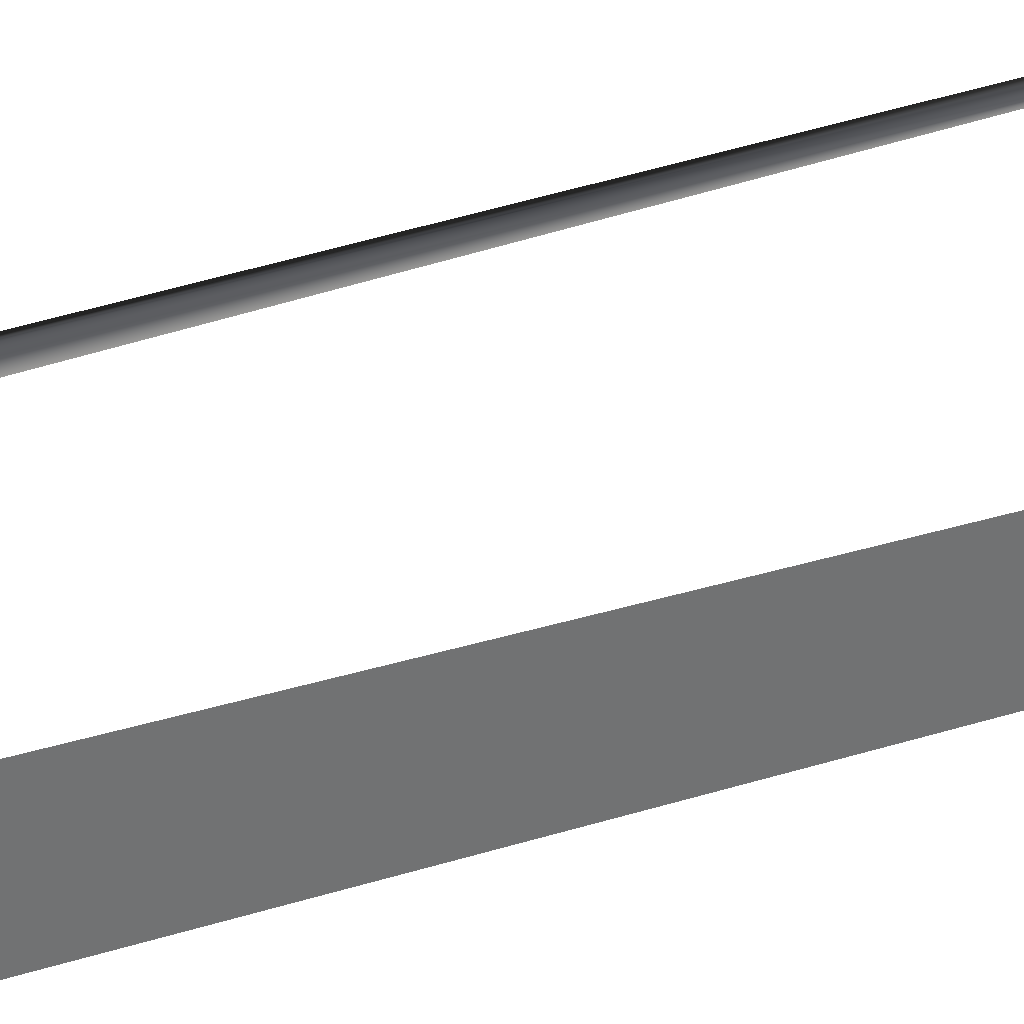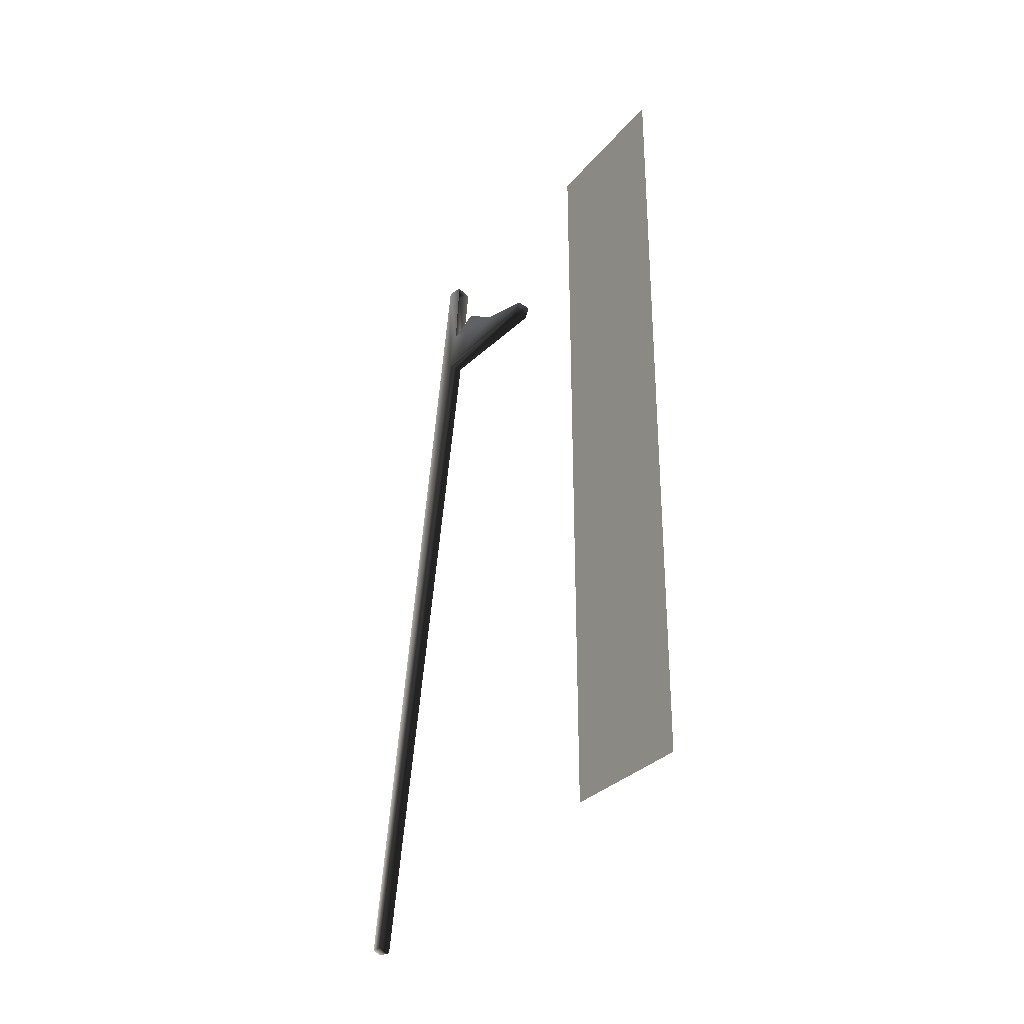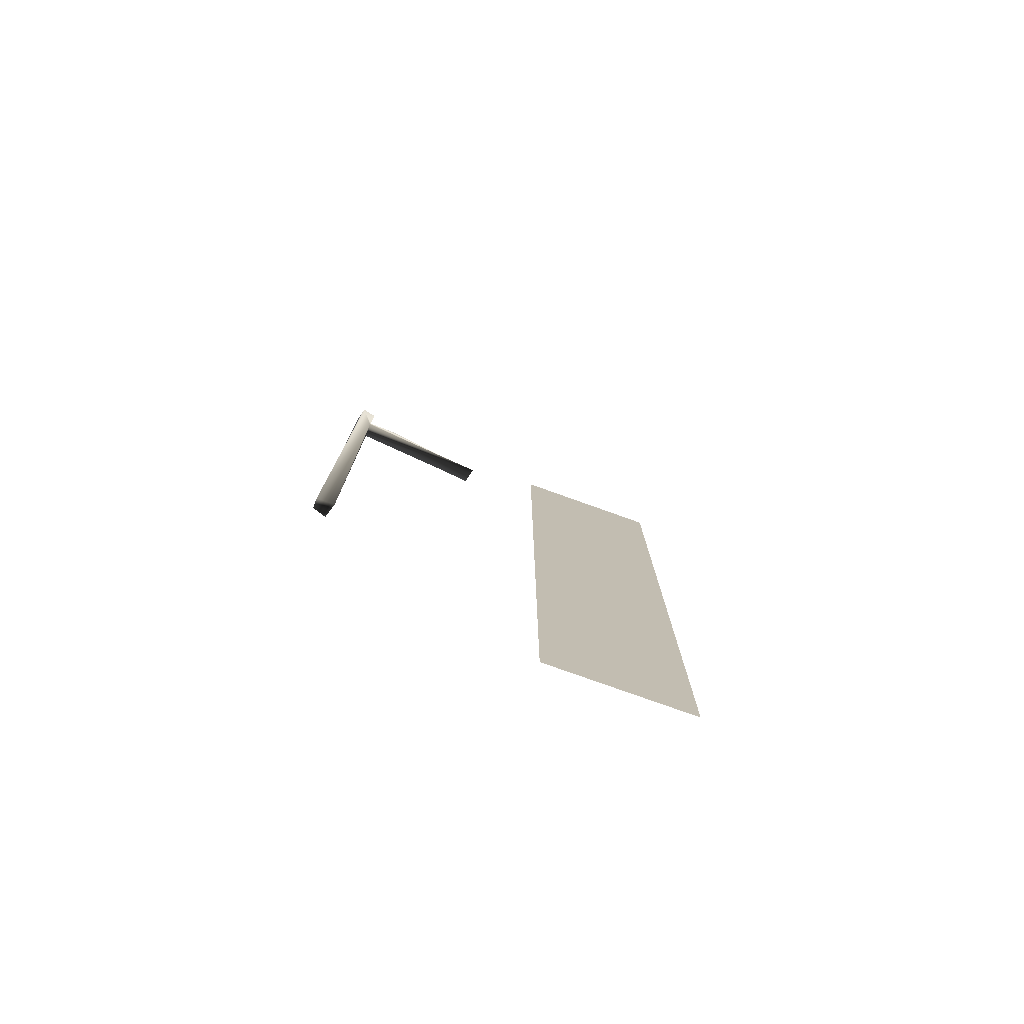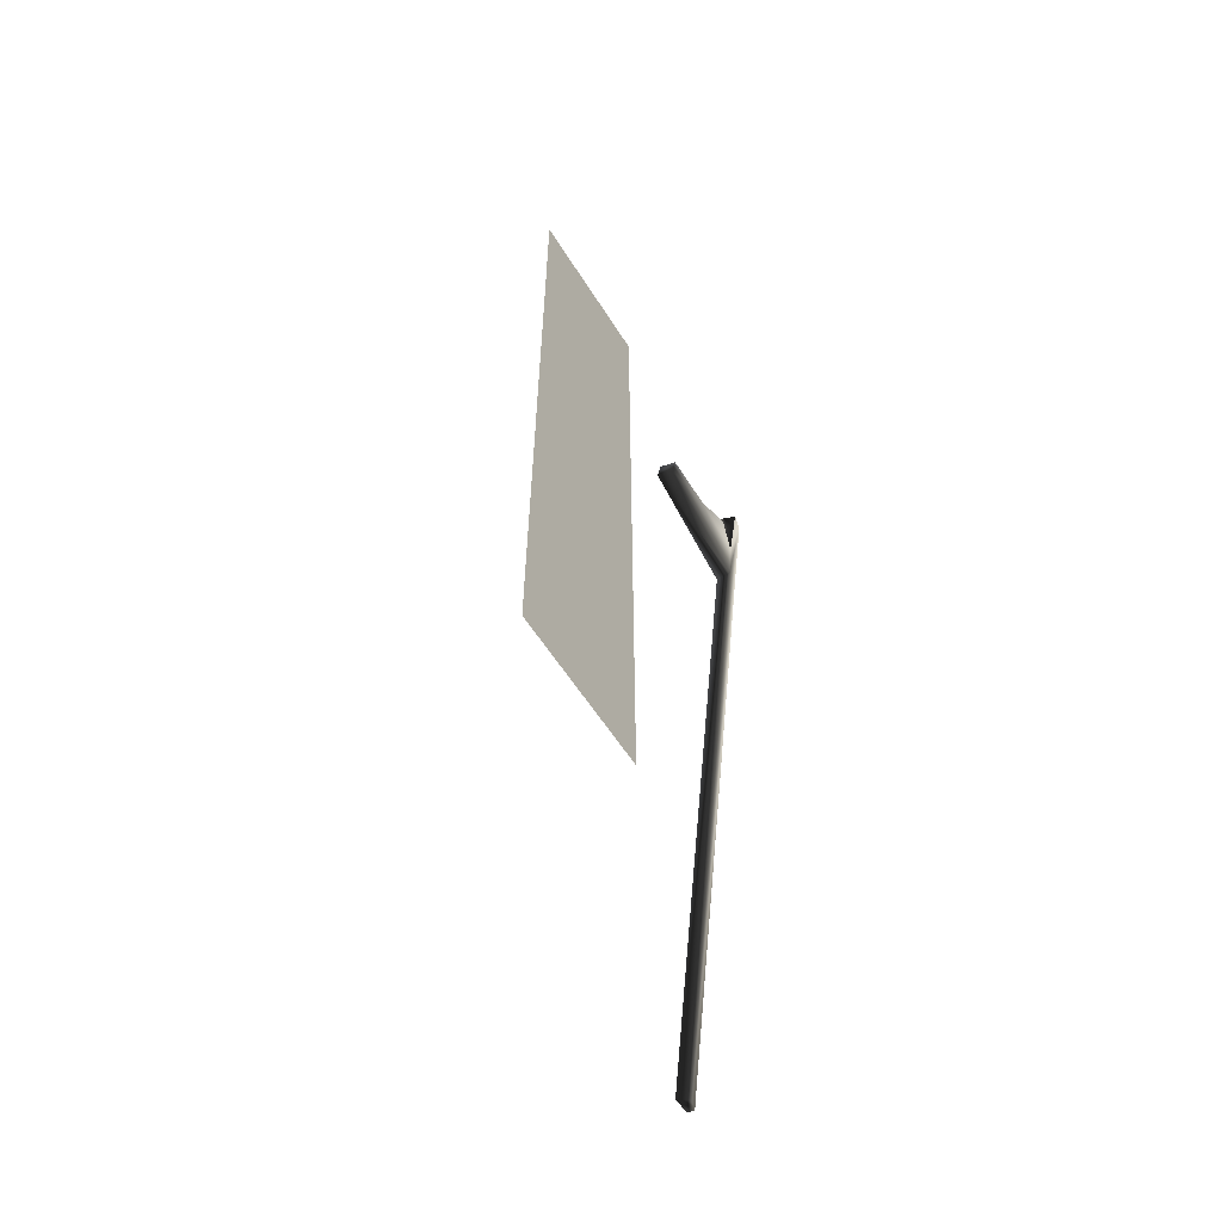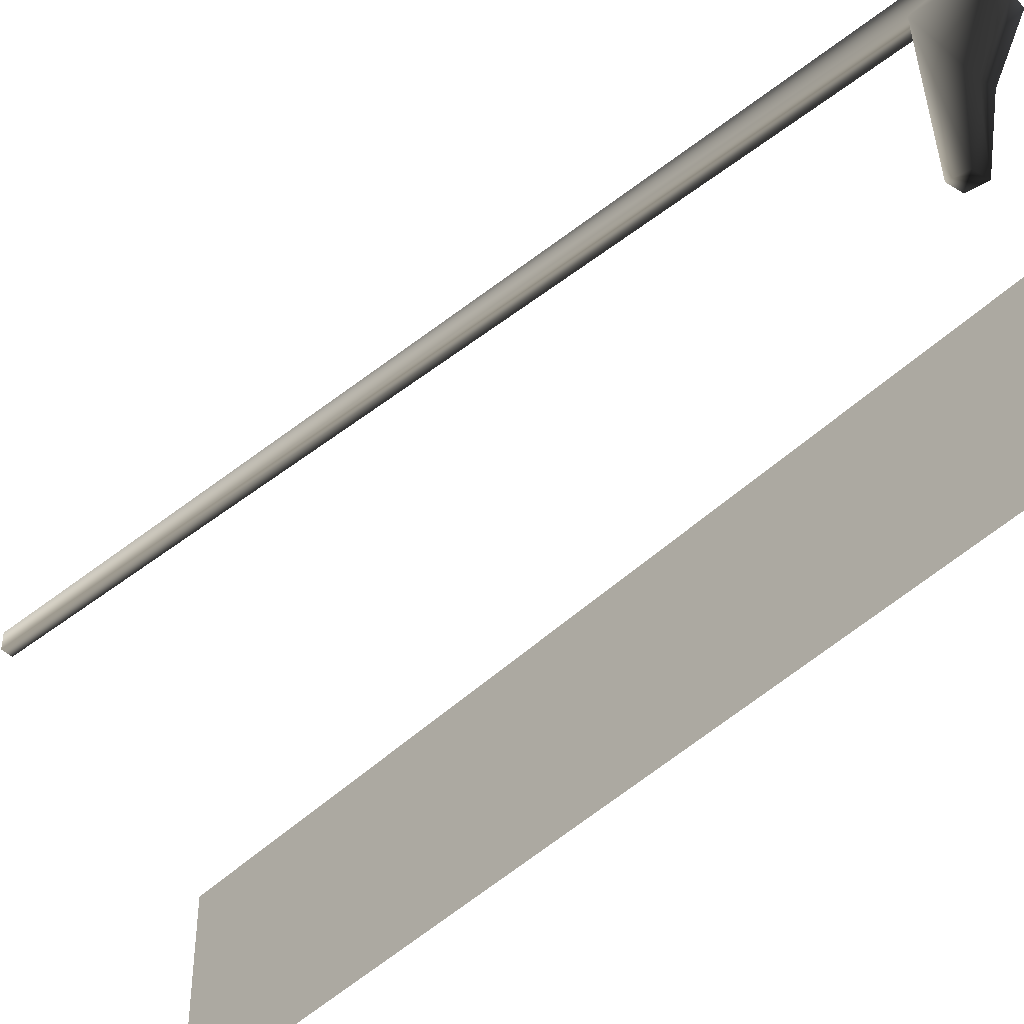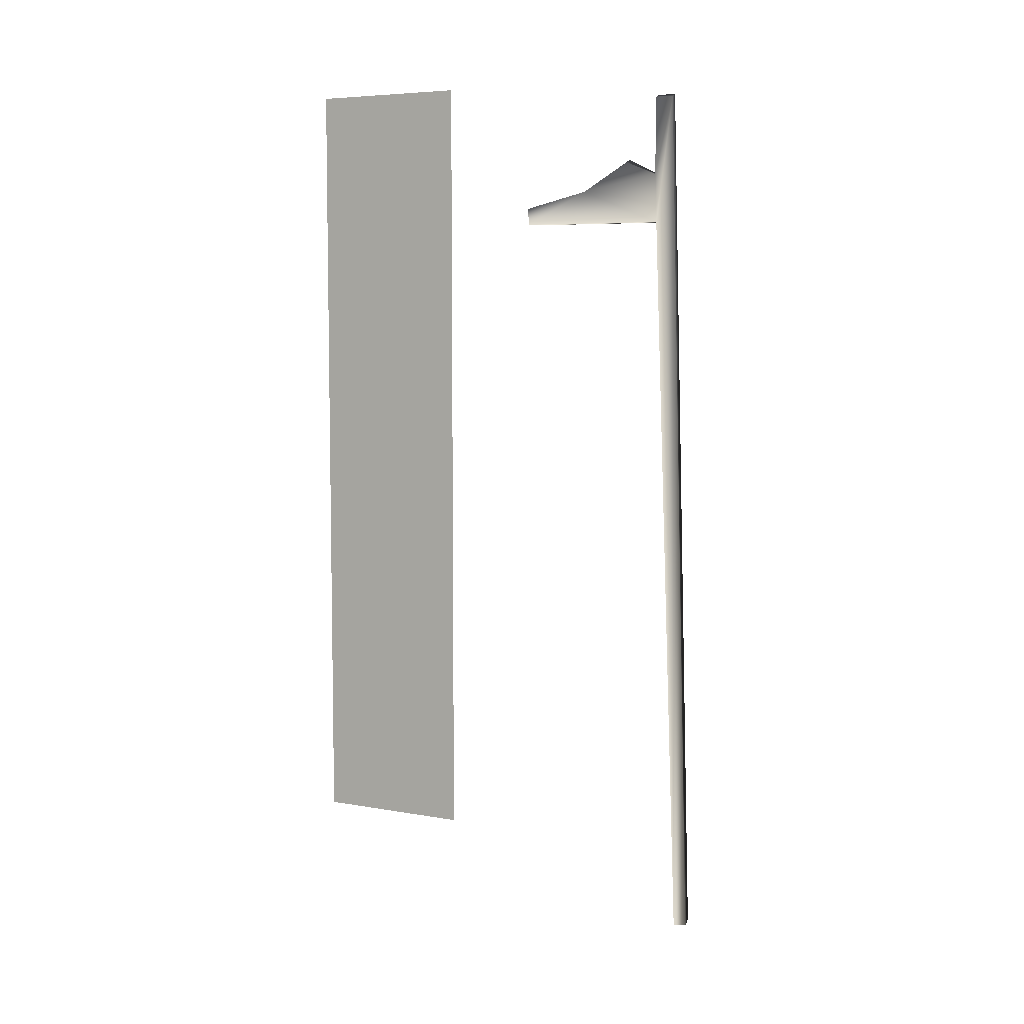
<metadata>
{"format":"obj","ext":"obj","renderer":"f3d","projection":"perspective","resolution":1024,"background":"white","views":[{"elev":35.8,"azim":-111.6,"up":"+Z"},{"elev":-29.7,"azim":148.6,"up":"+Y"},{"elev":-77.2,"azim":70.2,"up":"+Y"},{"elev":-59.1,"azim":-147.8,"up":"+Y"},{"elev":-46.6,"azim":137.2,"up":"+Z"},{"elev":6.3,"azim":-62.2,"up":"+Y"}]}
</metadata>
<code>
o 2066
v -64 224 -24
v -64 32 -24
v -64 32 -56
v -64 224 -56
v -64 228 -20
v -64 28 -20
v -64 28 -60
v -64 228 -60
v -64 148 -24
v -64 144 -24
v -64 144 -40
v -64 148 -40
v -64 164 -32
v -64 160 -32
v -64 160 -48
v -64 164 -48
v -64 180 -24
v -64 176 -24
v -64 176 -40
v -64 180 -40
v -64 196 -32
v -64 192 -32
v -64 192 -48
v -64 196 -48
v -64 212 -24
v -64 208 -24
v -64 208 -40
v -64 212 -40
v -64 52 -24
v -64 48 -24
v -64 48 -40
v -64 52 -40
v -64 68 -32
v -64 64 -32
v -64 64 -48
v -64 68 -48
v -64 84 -24
v -64 80 -24
v -64 80 -40
v -64 84 -40
v -64 100 -32
v -64 96 -32
v -64 96 -48
v -64 100 -48
v -64 116 -24
v -64 112 -24
v -64 112 -40
v -64 116 -40
v -64 132 -32
v -64 128 -32
v -64 128 -48
v -64 132 -48
v -58 204 38
v -59 208 30
v -63 207 31
v -61 204 38
v -63 200 19
v -60 192 38
v -62 223 43
v -63 223 39
v -58 224 42
v -59 224 38
v -56 192 38
v -59 200 18
v -60 196 2
v -64 196 3
v -63 192 3
v -59 192 2
v -38 1 36
v -41 0 37
v -40 0 40
v -38 1 40
f 1 2 3
f 1 3 4
f 1 4 5
f 1 5 6
f 1 6 2
f 2 6 7
f 2 7 3
f 3 7 8
f 3 8 4
f 4 8 5
f 9 10 11
f 9 11 12
f 13 14 15
f 13 15 16
f 17 18 19
f 17 19 20
f 21 22 23
f 21 23 24
f 25 26 27
f 25 27 28
f 29 30 31
f 29 31 32
f 33 34 35
f 33 35 36
f 37 38 39
f 37 39 40
f 41 42 43
f 41 43 44
f 45 46 47
f 45 47 48
f 49 50 51
f 49 51 52
f 53 54 55
f 53 55 56
f 56 55 57
f 56 57 58
f 56 58 59
f 56 59 60
f 60 59 61
f 60 61 62
f 62 61 53
f 53 61 63
f 53 63 64
f 53 64 54
f 54 64 57
f 54 57 55
f 64 65 66
f 64 66 57
f 57 66 67
f 57 67 58
f 58 67 68
f 58 68 63
f 58 63 69
f 58 69 70
f 58 70 59
f 59 70 71
f 59 71 61
f 61 71 72
f 61 72 63
f 63 72 69
f 69 72 71
f 69 71 70
f 65 68 67
f 65 67 66
f 63 68 65
f 63 65 64

</code>
